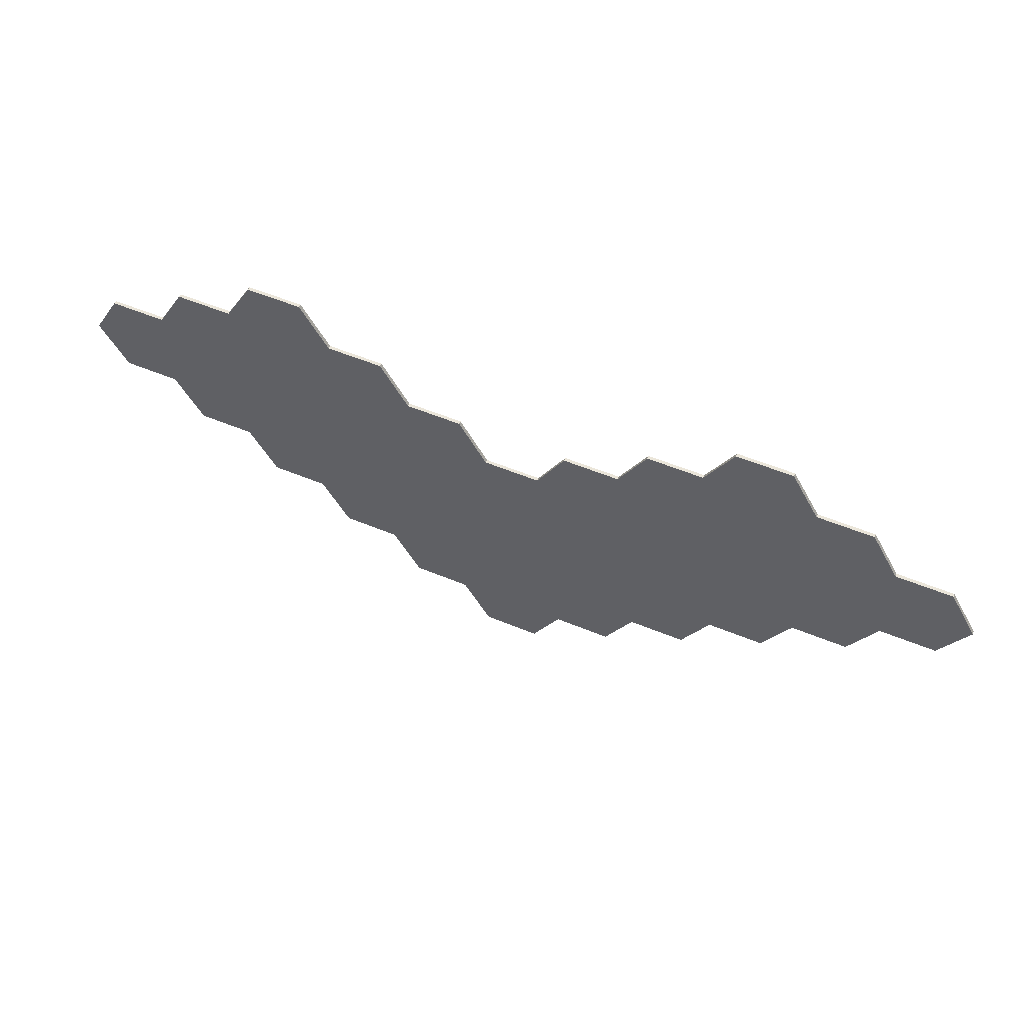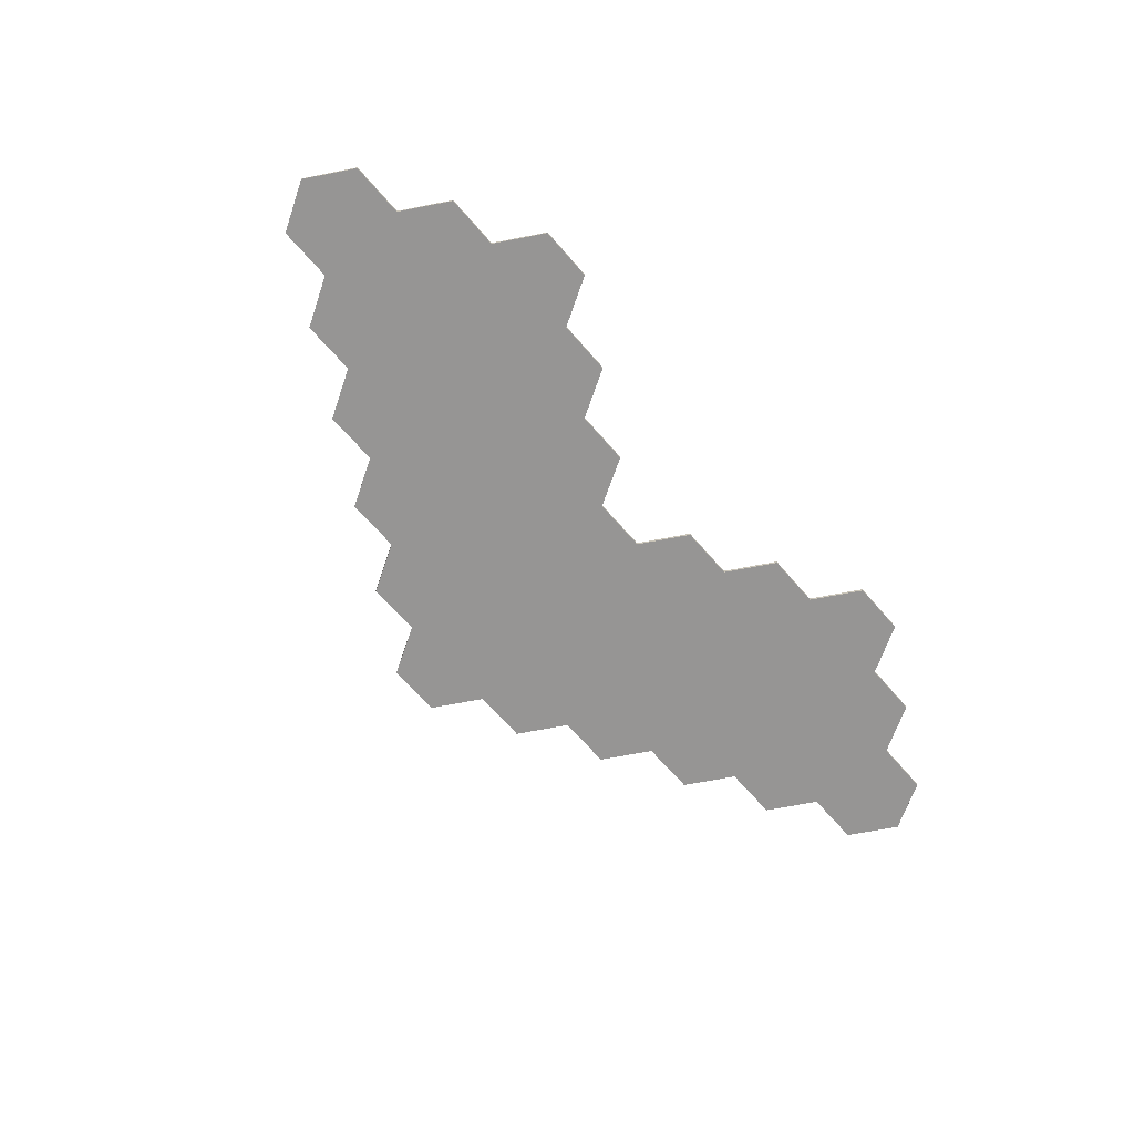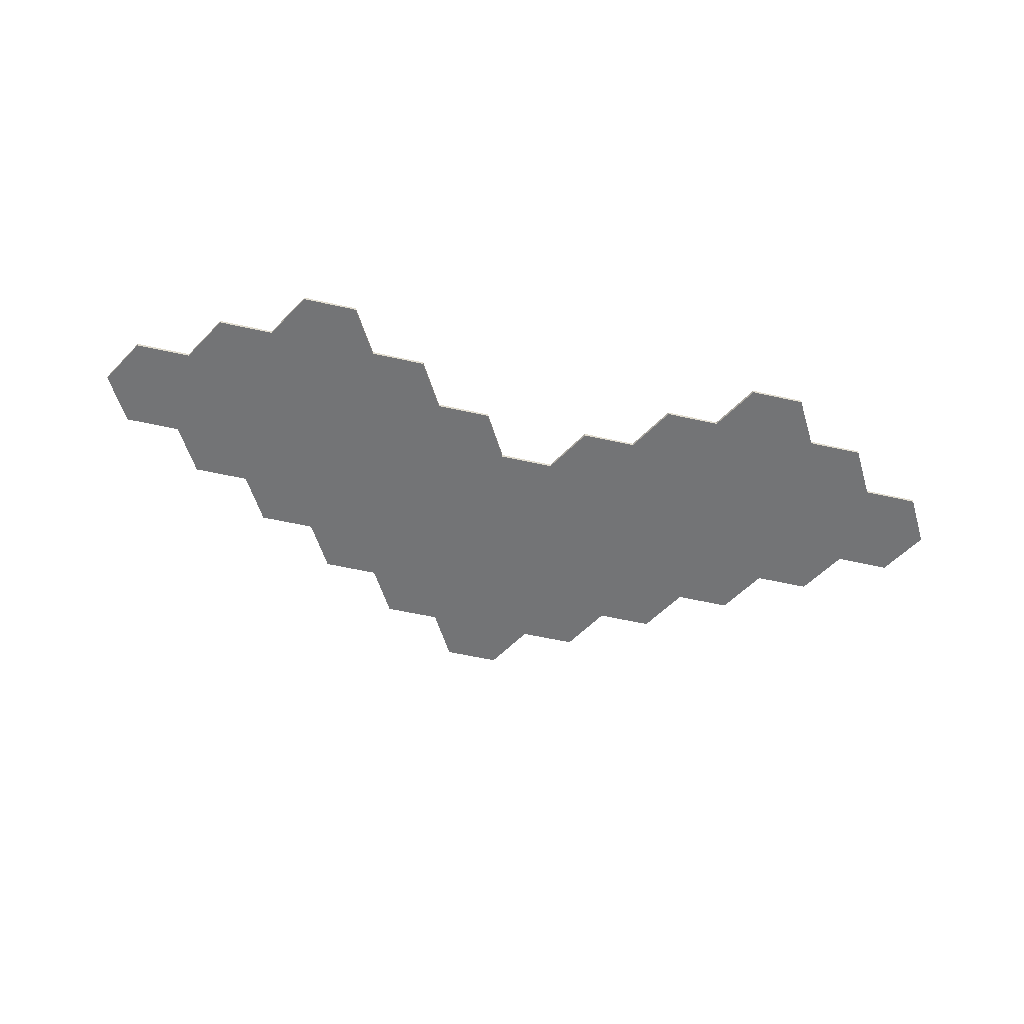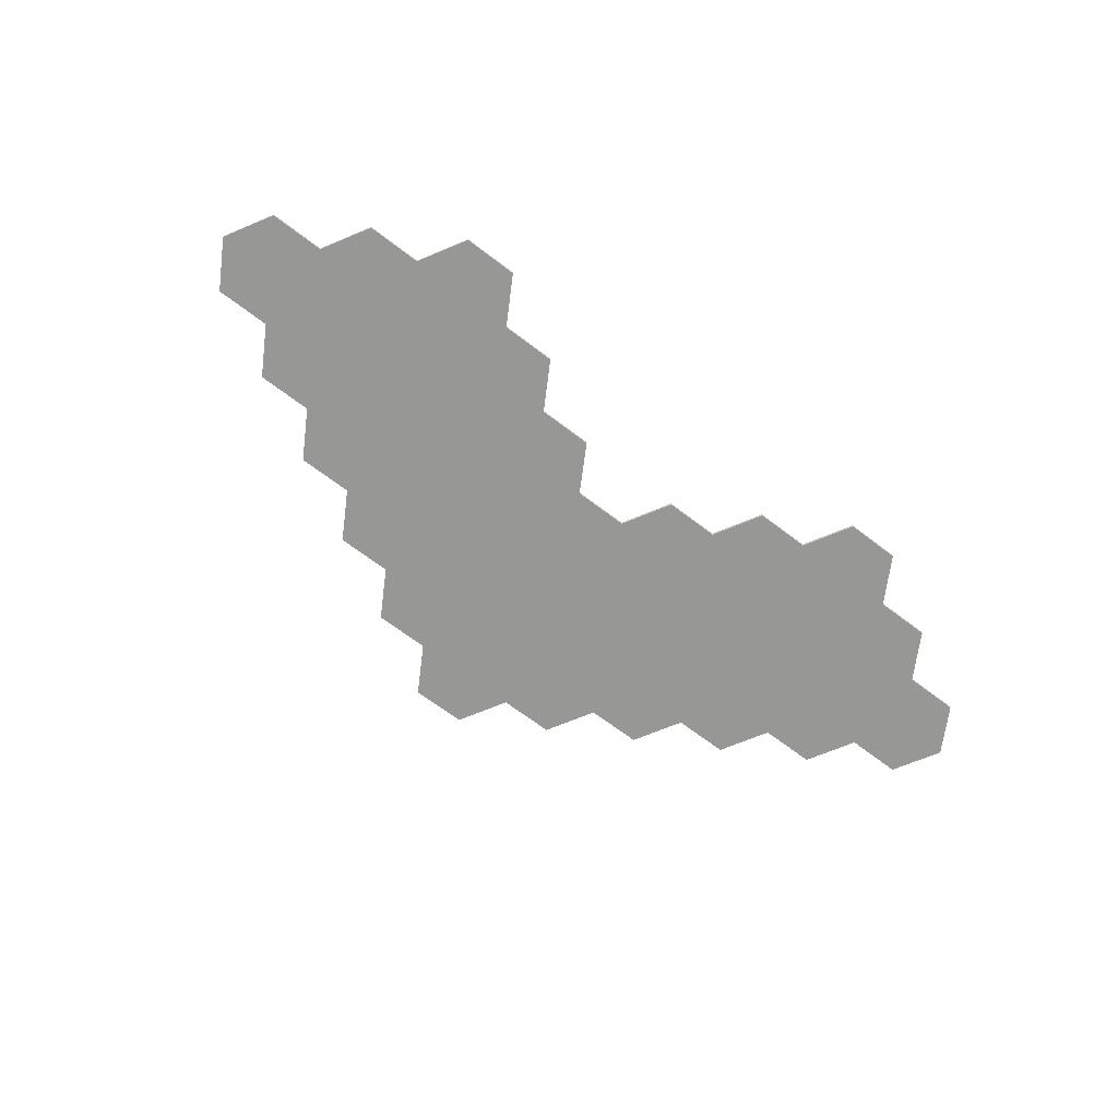
<metadata>
{"format":"obj","ext":"obj","renderer":"f3d","projection":"perspective","resolution":1024,"background":"white","views":[{"elev":54.8,"azim":-156.3,"up":"+Z"},{"elev":-67.5,"azim":-49.0,"up":"+Y"},{"elev":-56.1,"azim":-13.2,"up":"+Y"},{"elev":-68.1,"azim":-37.3,"up":"+Y"}]}
</metadata>
<code>
v 2.75 0.03 0.433
v 2.75 0.03 0.433
v 2.75 0.03 0.433
v 1.75 0 -0.433
v 1.75 0 -0.433
v 1.75 0 -0.433
v 1.999 0.03 -0.8639
v 1.999 0.03 -0.8639
v 1.999 0.03 -0.8639
v 1.999 0.03 -0.8639
v -3.999 0 0.8639
v -3.999 0 0.8639
v -3.999 0 0.8639
v 0.9988 0 -1.73
v 0.9988 0 -1.73
v 0.9988 0 -1.73
v 1.25 0 -0.433
v 1.25 0 -0.433
v 1.25 0 -0.433
v -1.75 0 -0.433
v -1.75 0 -0.433
v -1.75 0 -0.433
v -1.751 0 1.297
v -1.751 0 1.297
v -1.751 0 1.297
v -1.751 0 1.297
v 1.251 0.03 1.297
v 1.251 0.03 1.297
v 1.251 0.03 1.297
v 3.249 0 -0.4308
v 3.249 0 -0.4308
v 3.249 0 -0.4308
v 0.2512 0 0.4308
v 0.2512 0 0.4308
v 0.2512 0 0.4308
v 0.2512 0 0.4308
v -2.499 0 -0.8639
v -2.499 0 -0.8639
v -2.499 0 -0.8639
v -2.5 0 0.866
v -2.5 0 0.866
v -2.5 0 0.866
v 0.5 0.03 0
v 0.5 0.03 0
v 0.5 0.03 0
v 2.749 0 -0.4308
v 2.749 0 -0.4308
v 2.749 0 -0.4308
v 2.749 0 -0.4308
v -2.5 0.03 0
v -2.5 0.03 0
v -2.5 0.03 0
v -0.5 0 -0.866
v -0.5 0 -0.866
v -0.5 0 -0.866
v -0.5012 0 0.8639
v -0.5012 0 0.8639
v -0.5012 0 0.8639
v 1.75 0 0.433
v 1.75 0 0.433
v 1.75 0 0.433
v 2.001 0 1.73
v 2.001 0 1.73
v 2.001 0 1.73
v -1.249 0 -1.297
v -1.249 0 -1.297
v -1.249 0 -1.297
v -1.249 0 -1.297
v -1.25 0 0.433
v -1.25 0 0.433
v -1.25 0 0.433
v 1.75 0.03 -0.433
v 1.75 0.03 -0.433
v 1.75 0.03 -0.433
v -1.25 0.03 -0.433
v -1.25 0.03 -0.433
v -1.25 0.03 -0.433
v -3.999 0.03 0.8639
v -3.999 0.03 0.8639
v -3.999 0.03 0.8639
v -1.75 0 0.433
v -1.75 0 0.433
v -1.75 0 0.433
v 0.9988 0.03 -1.73
v 0.9988 0.03 -1.73
v 0.9988 0.03 -1.73
v -1.751 0.03 1.297
v -1.751 0.03 1.297
v -1.751 0.03 1.297
v -1.751 0.03 1.297
v 3.249 0.03 -0.4308
v 3.249 0.03 -0.4308
v 3.249 0.03 -0.4308
v -2.749 0 1.297
v -2.749 0 1.297
v -2.749 0 1.297
v -2.749 0 1.297
v 0.2512 0.03 0.4308
v 0.2512 0.03 0.4308
v 0.2512 0.03 0.4308
v 0.2512 0.03 0.4308
v -2.499 0.03 -0.8639
v -2.499 0.03 -0.8639
v -2.499 0.03 -0.8639
v -2.5 0.03 0.866
v -2.5 0.03 0.866
v -2.5 0.03 0.866
v 2.499 0 1.73
v 2.499 0 1.73
v 2.499 0 1.73
v -0.5 0 0
v -0.5 0 0
v -0.5 0 0
v -3.249 0 1.297
v -3.249 0 1.297
v -3.249 0 1.297
v -0.5 0.03 -0.866
v -0.5 0.03 -0.866
v -0.5 0.03 -0.866
v -0.5012 0.03 0.8639
v -0.5012 0.03 0.8639
v -0.5012 0.03 0.8639
v 1.75 0.03 0.433
v 1.75 0.03 0.433
v 1.75 0.03 0.433
v -1.249 0.03 -1.297
v -1.249 0.03 -1.297
v -1.249 0.03 -1.297
v -1.249 0.03 -1.297
v -1.25 0.03 0.433
v -1.25 0.03 0.433
v -1.25 0.03 0.433
v 0.4988 0 -1.73
v 0.4988 0 -1.73
v 0.4988 0 -1.73
v 0.4988 0 -1.73
v -2.749 0.03 1.297
v -2.749 0.03 1.297
v -2.749 0.03 1.297
v -2.749 0.03 1.297
v -1 0 -0.866
v -1 0 -0.866
v -1 0 -0.866
v -1.001 0 0.8639
v -1.001 0 0.8639
v -1.001 0 0.8639
v -1.001 0 0.8639
v 1.25 0 0.433
v 1.25 0 0.433
v 1.25 0 0.433
v -1.749 0 -1.297
v -1.749 0 -1.297
v -1.749 0 -1.297
v 1.25 0.03 -0.433
v 1.25 0.03 -0.433
v 1.25 0.03 -0.433
v -1.75 0.03 -0.433
v -1.75 0.03 -0.433
v -1.75 0.03 -0.433
v 0.25 0 -1.299
v 0.25 0 -1.299
v 0.25 0 -1.299
v 0.4988 0.03 -1.73
v 0.4988 0.03 -1.73
v 0.4988 0.03 -1.73
v 0.4988 0.03 -1.73
v 2.5 0 0
v 2.5 0 0
v 2.5 0 0
v -0.4988 0 -1.73
v -0.4988 0 -1.73
v -0.4988 0 -1.73
v -0.4988 0 -1.73
v -0.2512 0 0.4308
v -0.2512 0 0.4308
v -0.2512 0 0.4308
v -0.2512 0 0.4308
v 2.749 0.03 -0.4308
v 2.749 0.03 -0.4308
v 2.749 0.03 -0.4308
v 2.749 0.03 -0.4308
v 1.749 0 -1.297
v 1.749 0 -1.297
v 1.749 0 -1.297
v 2 0 0
v 2 0 0
v 2 0 0
v -0.9988 0 -1.73
v -0.9988 0 -1.73
v -0.9988 0 -1.73
v -1 0 0
v -1 0 0
v -1 0 0
v 2.001 0.03 1.73
v 2.001 0.03 1.73
v 2.001 0.03 1.73
v 3.999 0 0.002165
v 3.999 0 0.002165
v 3.999 0 0.002165
v -1 0.03 -0.866
v -1 0.03 -0.866
v -1 0.03 -0.866
v -1.001 0.03 0.8639
v -1.001 0.03 0.8639
v -1.001 0.03 0.8639
v -1.001 0.03 0.8639
v 1.001 0 0.8639
v 1.001 0 0.8639
v 1.001 0 0.8639
v 1.001 0 0.8639
v 1.25 0.03 0.433
v 1.25 0.03 0.433
v 1.25 0.03 0.433
v -1.749 0.03 -1.297
v -1.749 0.03 -1.297
v -1.749 0.03 -1.297
v 3.499 0 0.002165
v 3.499 0 0.002165
v 3.499 0 0.002165
v 3.499 0 0.002165
v -1.75 0.03 0.433
v -1.75 0.03 0.433
v -1.75 0.03 0.433
v 3.249 0 1.297
v 3.249 0 1.297
v 3.249 0 1.297
v 0.25 0 -0.433
v 0.25 0 -0.433
v 0.25 0 -0.433
v 0.5012 0 0.8639
v 0.5012 0 0.8639
v 0.5012 0 0.8639
v 0.25 0.03 -1.299
v 0.25 0.03 -1.299
v 0.25 0.03 -1.299
v 2.5 0 0.866
v 2.5 0 0.866
v 2.5 0 0.866
v 2.5 0.03 0
v 2.5 0.03 0
v 2.5 0.03 0
v 2.499 0.03 1.73
v 2.499 0.03 1.73
v 2.499 0.03 1.73
v -0.4988 0.03 -1.73
v -0.4988 0.03 -1.73
v -0.4988 0.03 -1.73
v -0.4988 0.03 -1.73
v -0.5 0.03 0
v -0.5 0.03 0
v -0.5 0.03 0
v -3.249 0.03 1.297
v -3.249 0.03 1.297
v -3.249 0.03 1.297
v 1.749 0.03 -1.297
v 1.749 0.03 -1.297
v 1.749 0.03 -1.297
v -1 0.03 0
v -1 0.03 0
v -1 0.03 0
v 3.999 0.03 0.002165
v 3.999 0.03 0.002165
v 3.999 0.03 0.002165
v 1.001 0.03 0.8639
v 1.001 0.03 0.8639
v 1.001 0.03 0.8639
v 1.001 0.03 0.8639
v 3.25 0 0.433
v 3.25 0 0.433
v 3.25 0 0.433
v -0.25 0 -1.299
v -0.25 0 -1.299
v -0.25 0 -1.299
v 3.249 0.03 1.297
v 3.249 0.03 1.297
v 3.249 0.03 1.297
v -2.75 0 0.433
v -2.75 0 0.433
v -2.75 0 0.433
v -2.499 0 1.73
v -2.499 0 1.73
v -2.499 0 1.73
v 0.25 0.03 -0.433
v 0.25 0.03 -0.433
v 0.25 0.03 -0.433
v 2.5 0.03 0.866
v 2.5 0.03 0.866
v 2.5 0.03 0.866
v -3.499 0 0.002165
v -3.499 0 0.002165
v -3.499 0 0.002165
v -3.499 0 0.002165
v 4.247 0 0.433
v 4.247 0 0.433
v 4.247 0 0.433
v 1.249 0 -1.297
v 1.249 0 -1.297
v 1.249 0 -1.297
v 1.249 0 -1.297
v -3.999 0 0.002165
v -3.999 0 0.002165
v -3.999 0 0.002165
v -2.001 0 1.73
v -2.001 0 1.73
v -2.001 0 1.73
v 2.749 0 1.297
v 2.749 0 1.297
v 2.749 0 1.297
v 2.749 0 1.297
v -0.2487 0 -2.163
v -0.2487 0 -2.163
v -0.2487 0 -2.163
v -0.25 0 -0.433
v -0.25 0 -0.433
v -0.25 0 -0.433
v -2.749 0 -0.4308
v -2.749 0 -0.4308
v -2.749 0 -0.4308
v -2.749 0 -0.4308
v -0.25 0.03 -1.299
v -0.25 0.03 -1.299
v -0.25 0.03 -1.299
v -0.2512 0.03 0.4308
v -0.2512 0.03 0.4308
v -0.2512 0.03 0.4308
v -0.2512 0.03 0.4308
v 2 0 0.866
v 2 0 0.866
v 2 0 0.866
v -2.75 0.03 0.433
v -2.75 0.03 0.433
v -2.75 0.03 0.433
v 2 0.03 0
v 2 0.03 0
v 2 0.03 0
v -0.9988 0.03 -1.73
v -0.9988 0.03 -1.73
v -0.9988 0.03 -1.73
v 3.999 0 0.8639
v 3.999 0 0.8639
v 3.999 0 0.8639
v 1 0 -0.866
v 1 0 -0.866
v 1 0 -0.866
v -3.499 0.03 0.002165
v -3.499 0.03 0.002165
v -3.499 0.03 0.002165
v -3.499 0.03 0.002165
v 4.247 0.03 0.433
v 4.247 0.03 0.433
v 4.247 0.03 0.433
v 1.249 0.03 -1.297
v 1.249 0.03 -1.297
v 1.249 0.03 -1.297
v 1.249 0.03 -1.297
v -4.247 0 0.433
v -4.247 0 0.433
v -4.247 0 0.433
v 0.2487 0 -2.163
v 0.2487 0 -2.163
v 0.2487 0 -2.163
v 3.499 0.03 0.002165
v 3.499 0.03 0.002165
v 3.499 0.03 0.002165
v 3.499 0.03 0.002165
v 0.5012 0.03 0.8639
v 0.5012 0.03 0.8639
v 0.5012 0.03 0.8639
v 2.499 0 -0.8639
v 2.499 0 -0.8639
v 2.499 0 -0.8639
v 2.75 0 0.433
v 2.75 0 0.433
v 2.75 0 0.433
v 2.749 0.03 1.297
v 2.749 0.03 1.297
v 2.749 0.03 1.297
v 2.749 0.03 1.297
v -3.25 0 0.433
v -3.25 0 0.433
v -3.25 0 0.433
v -0.2487 0.03 -2.163
v -0.2487 0.03 -2.163
v -0.2487 0.03 -2.163
v -0.25 0.03 -0.433
v -0.25 0.03 -0.433
v -0.25 0.03 -0.433
v 1.751 0 1.297
v 1.751 0 1.297
v 1.751 0 1.297
v 1.751 0 1.297
v 2 0.03 0.866
v 2 0.03 0.866
v 2 0.03 0.866
v 1 0 0
v 1 0 0
v 1 0 0
v 1.251 0 1.297
v 1.251 0 1.297
v 1.251 0 1.297
v 3.999 0.03 0.8639
v 3.999 0.03 0.8639
v 3.999 0.03 0.8639
v -2 0 0
v -2 0 0
v -2 0 0
v 1 0.03 -0.866
v 1 0.03 -0.866
v 1 0.03 -0.866
v 3.25 0.03 0.433
v 3.25 0.03 0.433
v 3.25 0.03 0.433
v -2.5 0 0
v -2.5 0 0
v -2.5 0 0
v 0.2487 0.03 -2.163
v 0.2487 0.03 -2.163
v 0.2487 0.03 -2.163
v -2.499 0.03 1.73
v -2.499 0.03 1.73
v -2.499 0.03 1.73
v 2.499 0.03 -0.8639
v 2.499 0.03 -0.8639
v 2.499 0.03 -0.8639
v -3.249 0 -0.4308
v -3.249 0 -0.4308
v -3.249 0 -0.4308
v -3.499 0 0.8639
v -3.499 0 0.8639
v -3.499 0 0.8639
v -3.499 0 0.8639
v -3.25 0.03 0.433
v -3.25 0.03 0.433
v -3.25 0.03 0.433
v -1.25 0 -0.433
v -1.25 0 -0.433
v -1.25 0 -0.433
v -1.251 0 1.297
v -1.251 0 1.297
v -1.251 0 1.297
v 1.751 0.03 1.297
v 1.751 0.03 1.297
v 1.751 0.03 1.297
v 1.751 0.03 1.297
v 3.499 0 0.8639
v 3.499 0 0.8639
v 3.499 0 0.8639
v 3.499 0 0.8639
v 0.5 0 -0.866
v 0.5 0 -0.866
v 0.5 0 -0.866
v -3.999 0.03 0.002165
v -3.999 0.03 0.002165
v -3.999 0.03 0.002165
v -1.999 0 -0.8639
v -1.999 0 -0.8639
v -1.999 0 -0.8639
v -1.999 0 -0.8639
v -2 0 0.866
v -2 0 0.866
v -2 0 0.866
v 1 0.03 0
v 1 0.03 0
v 1 0.03 0
v -2 0.03 0
v -2 0.03 0
v -2 0.03 0
v -2.001 0.03 1.73
v -2.001 0.03 1.73
v -2.001 0.03 1.73
v 1.999 0 -0.8639
v 1.999 0 -0.8639
v 1.999 0 -0.8639
v 1.999 0 -0.8639
v -2.749 0.03 -0.4308
v -2.749 0.03 -0.4308
v -2.749 0.03 -0.4308
v -2.749 0.03 -0.4308
v -3.249 0.03 -0.4308
v -3.249 0.03 -0.4308
v -3.249 0.03 -0.4308
v -3.499 0.03 0.8639
v -3.499 0.03 0.8639
v -3.499 0.03 0.8639
v -3.499 0.03 0.8639
v -1.251 0.03 1.297
v -1.251 0.03 1.297
v -1.251 0.03 1.297
v 0.5 0 0
v 0.5 0 0
v 0.5 0 0
v -4.247 0.03 0.433
v -4.247 0.03 0.433
v -4.247 0.03 0.433
v 3.499 0.03 0.8639
v 3.499 0.03 0.8639
v 3.499 0.03 0.8639
v 3.499 0.03 0.8639
v 0.5 0.03 -0.866
v 0.5 0.03 -0.866
v 0.5 0.03 -0.866
v -1.999 0.03 -0.8639
v -1.999 0.03 -0.8639
v -1.999 0.03 -0.8639
v -1.999 0.03 -0.8639
v -2 0.03 0.866
v -2 0.03 0.866
v -2 0.03 0.866
f 385 249 323
f 313 174 111
f 323 43 385
f 313 489 174
f 313 227 489
f 43 283 385
f 449 490 228
f 499 284 44
f 450 229 314
f 386 285 500
f 271 160 450
f 500 233 320
f 271 450 314
f 386 500 320
f 133 451 161
f 163 234 501
f 321 235 164
f 134 162 272
f 489 33 174
f 323 98 43
f 99 175 34
f 99 324 175
f 382 416 359
f 382 359 310
f 417 135 360
f 417 165 135
f 164 418 383
f 311 361 134
f 311 134 272
f 321 164 383
f 311 272 170
f 245 384 312
f 245 312 171
f 383 246 321
f 17 148 395
f 154 462 211
f 491 149 230
f 366 212 45
f 212 463 45
f 491 396 149
f 44 464 155
f 18 397 490
f 449 342 18
f 155 407 499
f 44 155 499
f 449 18 490
f 297 19 344
f 353 409 156
f 84 355 299
f 84 299 14
f 8 369 472
f 256 471 183
f 8 422 369
f 256 7 471
f 265 231 208
f 265 367 231
f 149 207 230
f 366 264 212
f 368 36 232
f 491 230 35
f 368 101 36
f 45 100 366
f 501 408 352
f 296 343 451
f 166 86 16
f 166 16 136
f 133 296 451
f 501 352 163
f 352 85 163
f 133 15 296
f 442 28 399
f 442 399 389
f 327 388 398
f 27 441 392
f 242 62 108
f 242 194 62
f 211 125 334
f 186 61 148
f 185 328 59
f 333 123 393
f 150 60 327
f 392 124 213
f 27 392 213
f 150 327 398
f 150 398 210
f 213 267 27
f 29 266 209
f 29 209 400
f 474 187 6
f 10 74 335
f 156 72 9
f 473 4 19
f 334 73 154
f 17 5 186
f 17 186 148
f 211 334 154
f 9 257 353
f 297 184 473
f 297 473 19
f 156 9 353
f 354 255 182
f 354 182 298
f 196 444 391
f 196 391 64
f 329 63 390
f 394 443 195
f 195 243 375
f 306 109 63
f 195 375 394
f 329 306 63
f 372 308 236
f 1 286 377
f 376 244 110
f 376 110 307
f 375 287 394
f 329 237 306
f 393 288 2
f 373 238 328
f 2 239 333
f 185 167 373
f 393 2 333
f 185 373 328
f 179 241 3
f 47 374 169
f 46 168 187
f 335 240 178
f 423 48 370
f 423 180 48
f 181 32 49
f 181 93 32
f 474 371 46
f 178 424 10
f 335 178 10
f 474 46 187
f 274 378 309
f 274 309 224
f 445 225 308
f 377 275 495
f 377 495 1
f 372 445 308
f 495 410 1
f 372 268 445
f 362 411 497
f 217 447 269
f 496 226 446
f 496 276 226
f 91 219 30
f 91 364 219
f 218 270 374
f 3 412 363
f 47 31 218
f 363 92 179
f 3 363 179
f 47 218 374
f 293 339 447
f 497 401 349
f 402 448 340
f 402 498 448
f 349 261 362
f 217 197 293
f 365 198 220
f 365 262 198
f 497 349 362
f 217 293 447
f 350 341 294
f 350 403 341
f 263 351 295
f 263 295 199
f 320 117 386
f 271 314 53
f 387 118 200
f 141 54 315
f 258 250 387
f 315 112 191
f 141 315 191
f 258 387 200
f 325 120 56
f 325 56 176
f 192 113 177
f 326 251 259
f 121 203 144
f 121 144 57
f 177 58 145
f 204 122 326
f 204 326 259
f 192 177 145
f 188 142 65
f 126 336 189
f 337 127 201
f 126 189 66
f 188 273 142
f 273 55 142
f 201 322 337
f 201 119 322
f 338 247 172
f 338 172 190
f 188 173 273
f 322 248 337
f 87 486 205
f 146 438 23
f 81 146 23
f 87 205 221
f 205 130 221
f 81 69 146
f 487 24 439
f 487 88 24
f 192 145 70
f 259 131 204
f 20 193 82
f 193 71 82
f 20 435 193
f 260 75 157
f 222 260 157
f 222 132 260
f 141 191 436
f 200 76 258
f 206 488 440
f 206 440 147
f 157 465 222
f 20 82 404
f 151 67 143
f 214 128 68
f 202 129 215
f 214 68 152
f 151 21 457
f 215 504 158
f 503 216 153
f 503 153 456
f 151 143 21
f 158 202 215
f 158 77 202
f 143 437 21
f 469 419 280
f 469 280 304
f 89 468 303
f 89 303 25
f 105 506 223
f 90 507 106
f 83 459 40
f 41 460 26
f 420 470 90
f 26 305 281
f 41 26 281
f 420 90 106
f 221 508 87
f 81 23 461
f 421 138 95
f 421 95 282
f 41 281 94
f 106 137 420
f 140 115 97
f 140 253 115
f 252 139 107
f 42 96 114
f 413 405 83
f 223 466 50
f 105 223 50
f 413 83 40
f 107 331 432
f 379 278 42
f 379 42 114
f 413 40 277
f 50 330 105
f 252 107 432
f 102 502 455
f 102 455 37
f 159 505 103
f 38 458 22
f 51 467 159
f 22 406 414
f 38 22 414
f 51 159 103
f 103 475 51
f 38 414 316
f 476 39 317
f 476 104 39
f 254 483 429
f 254 429 116
f 379 114 428
f 432 482 252
f 479 477 318
f 479 318 425
f 426 319 415
f 52 478 480
f 433 332 52
f 433 52 480
f 426 415 380
f 415 279 380
f 426 380 289
f 480 345 433
f 346 481 427
f 346 427 290
f 453 292 301
f 453 348 292
f 78 484 434
f 78 434 452
f 300 11 356
f 300 291 381
f 381 430 11
f 434 347 452
f 452 492 78
f 494 302 358
f 494 454 302
f 300 381 11
f 80 493 357
f 80 357 13
f 485 12 431
f 485 79 12

</code>
